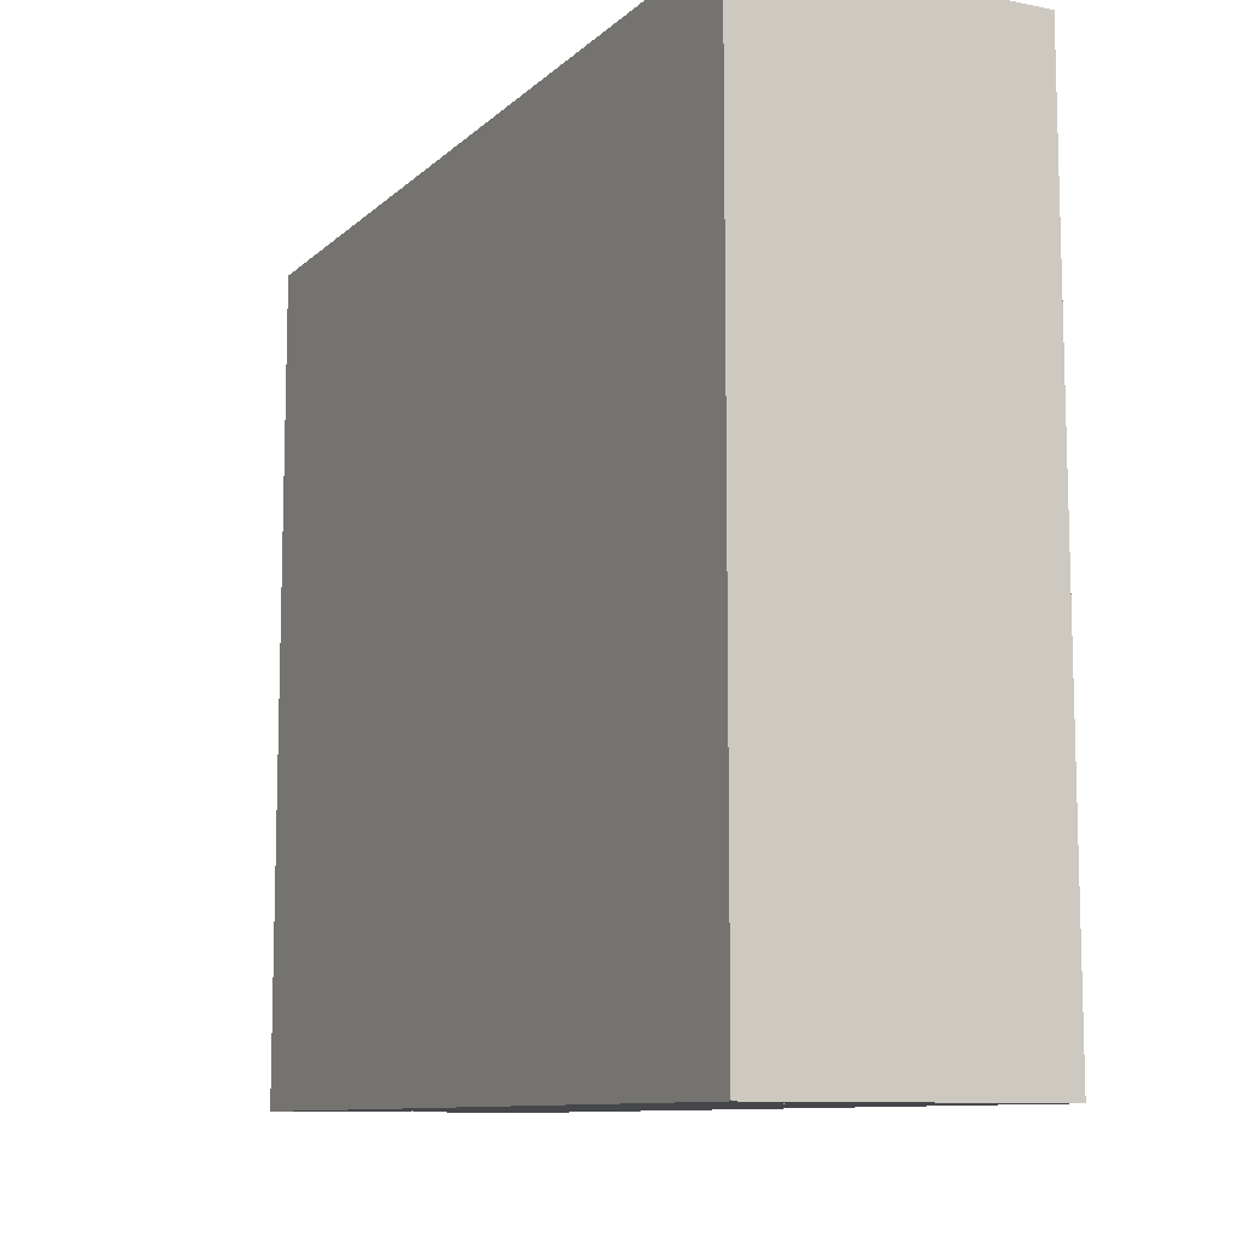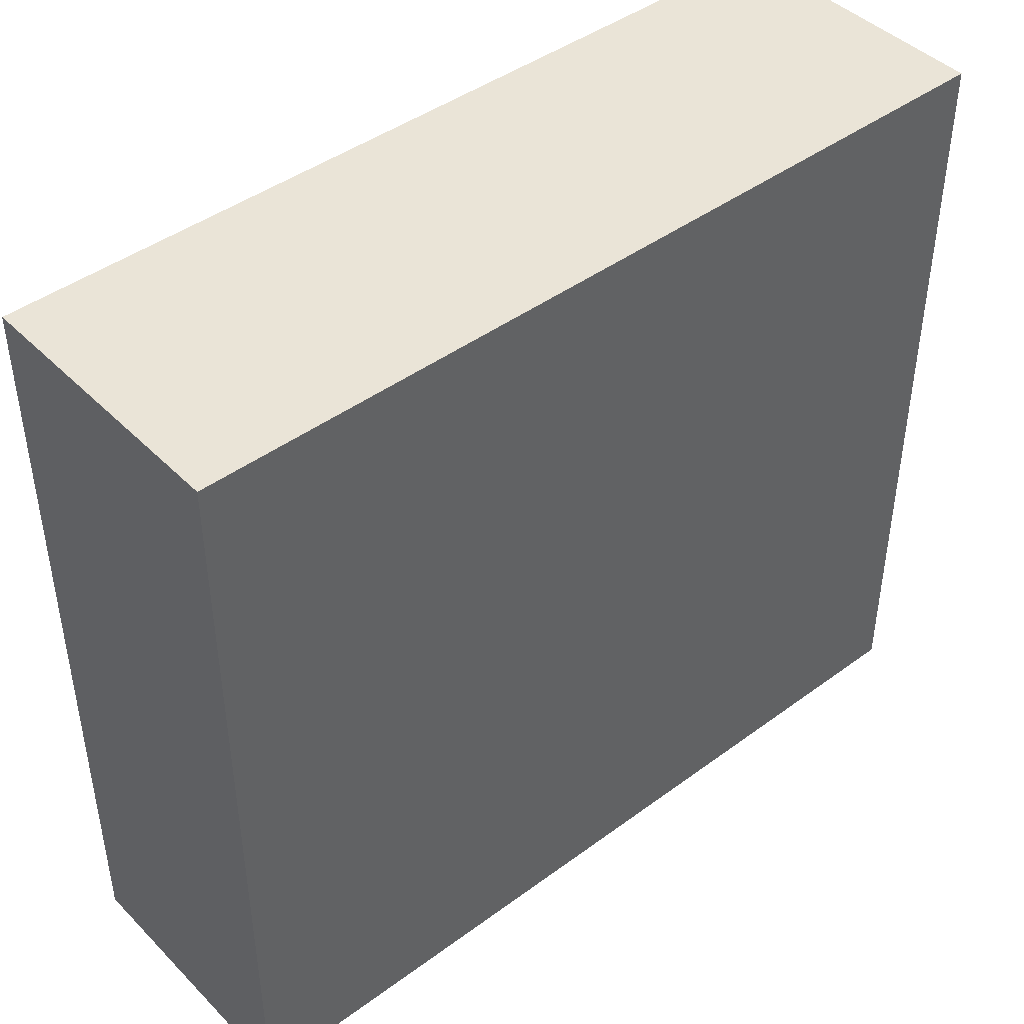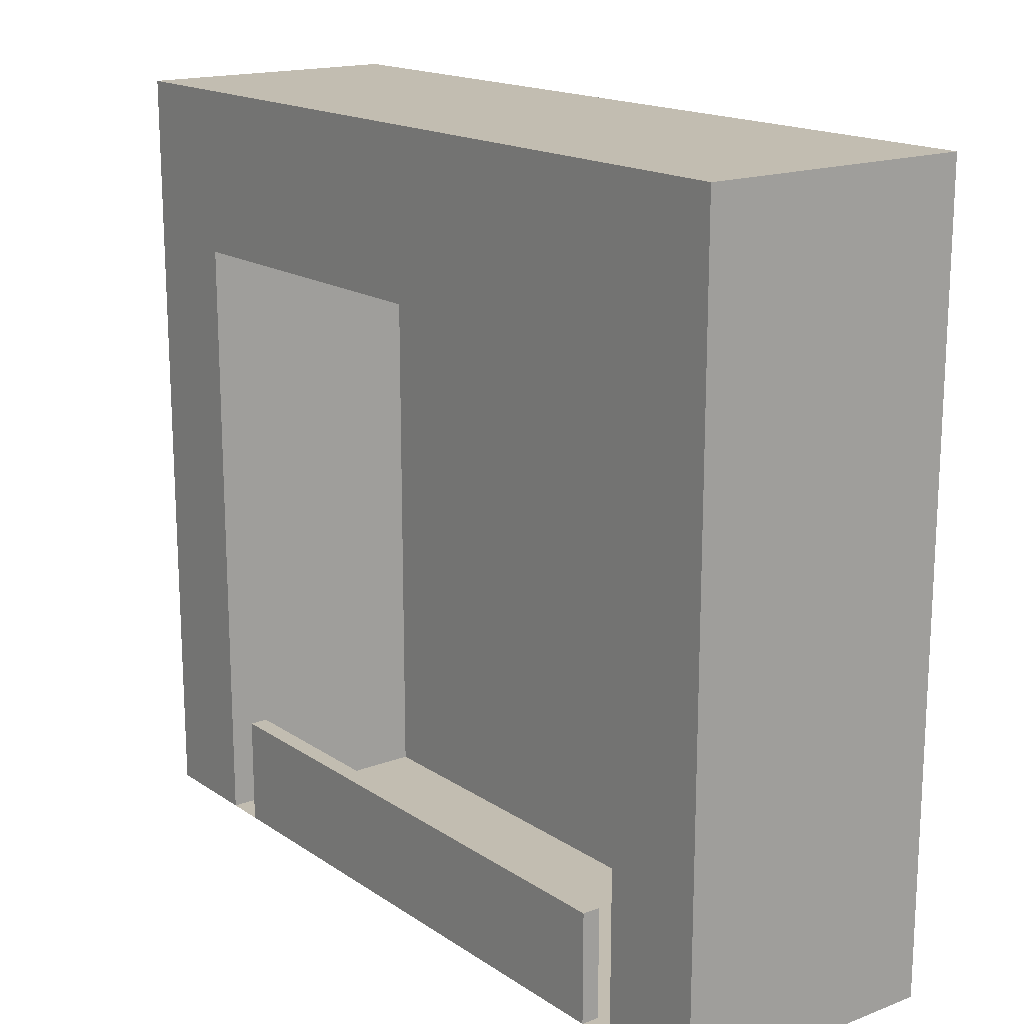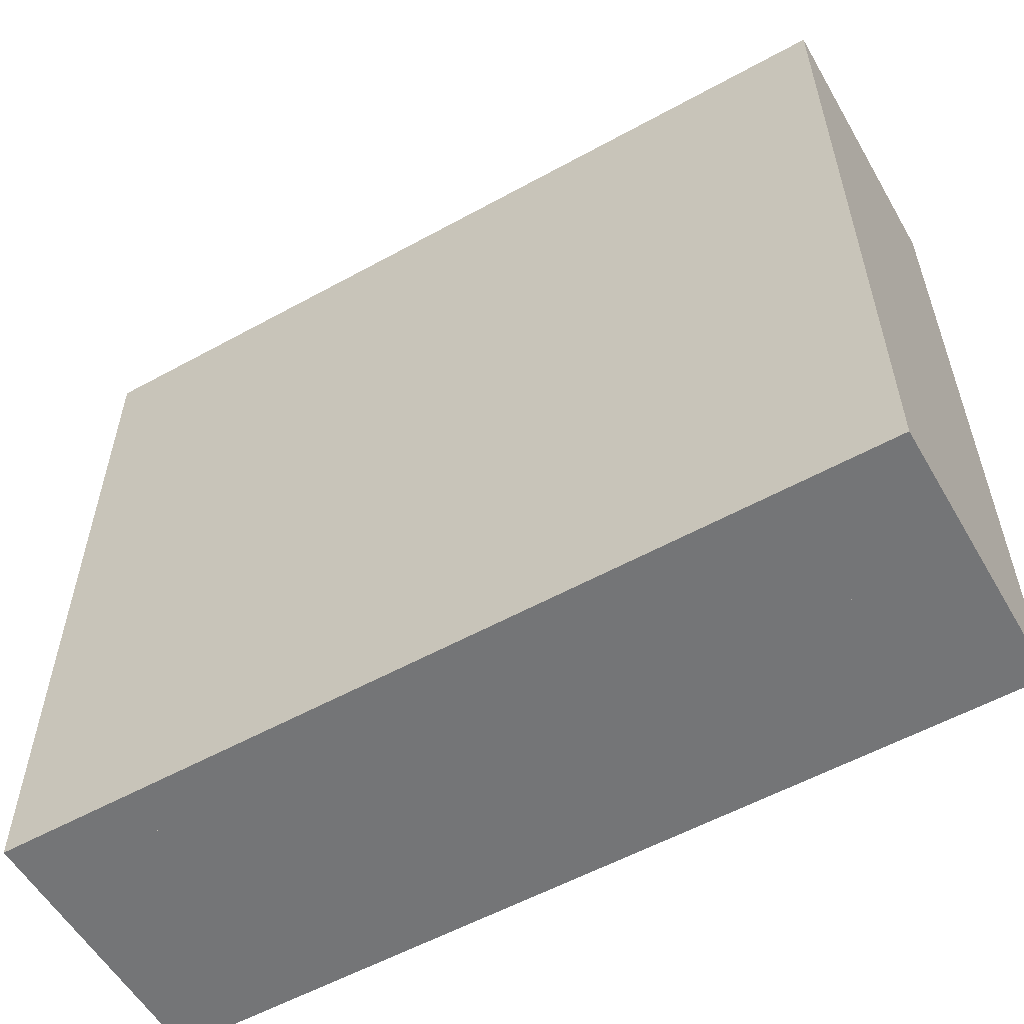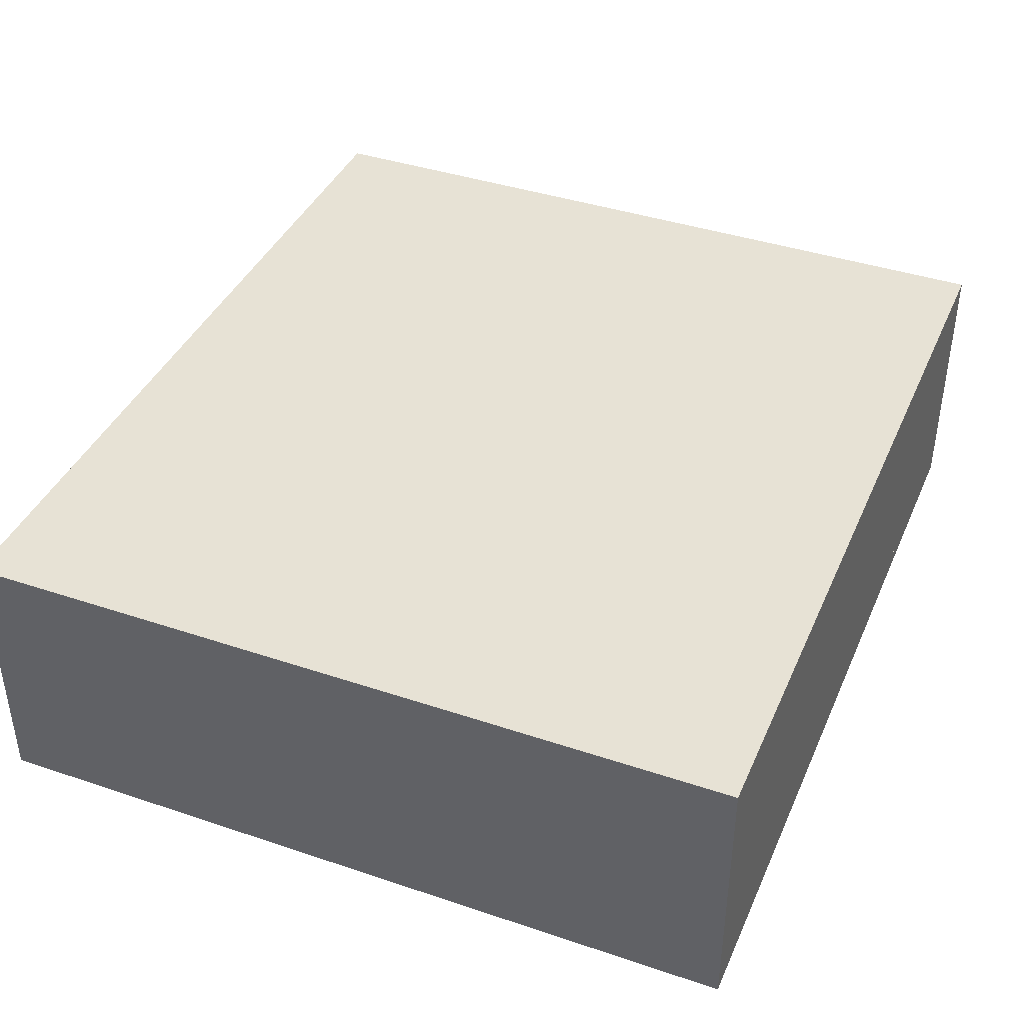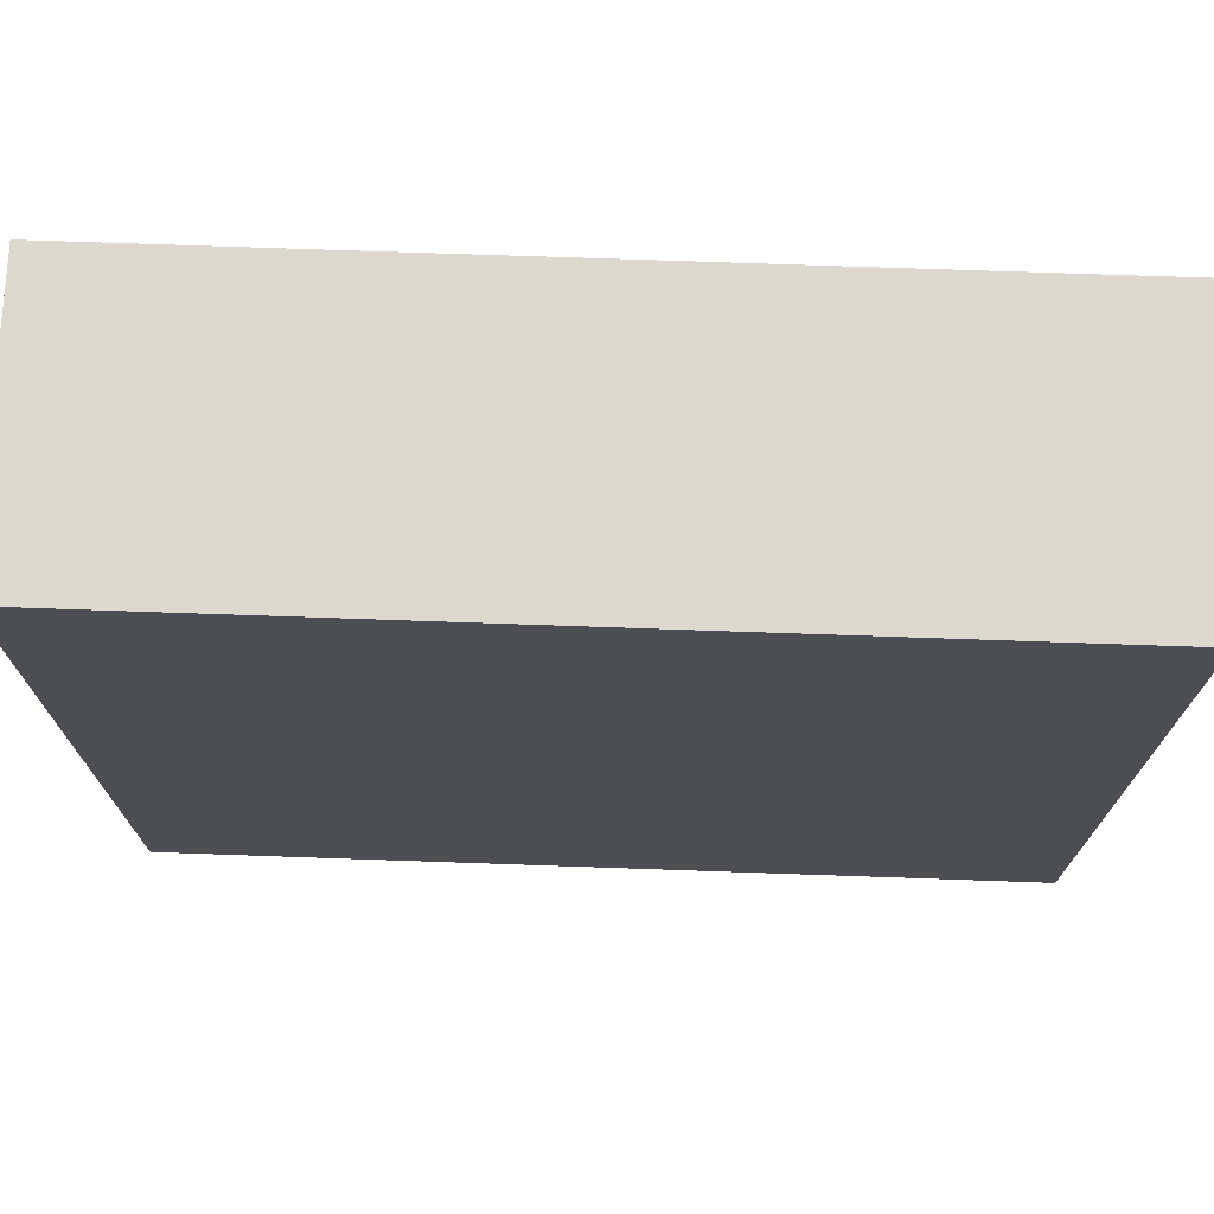
<metadata>
{"format":"obj","ext":"obj","renderer":"f3d","projection":"perspective","resolution":1024,"background":"white","views":[{"elev":-10.3,"azim":63.4,"up":"+Y"},{"elev":43.9,"azim":-40.8,"up":"+Y"},{"elev":16.8,"azim":-127.3,"up":"+Y"},{"elev":-56.5,"azim":29.9,"up":"+Y"},{"elev":40.4,"azim":-67.6,"up":"+Z"},{"elev":72.6,"azim":2.0,"up":"+Y"}]}
</metadata>
<code>
o Куб
v -2.2 -2 0.7
v -2.2 2 0.7
v -2.2 -2 -0.7
v -2.2 2 -0.7
v 2.2 -2 0.7
v 2.2 2 0.7
v 2.2 -2 -0.7
v 2.2 2 -0.7
v 2.2 1.159 0.7
v 2.2 1.159 -0.7
v -2.2 1.159 -0.7
v -2.2 1.159 0.7
v -1.655 -2 -0.7
v 1.655 -2 -0.7
v 1.655 2 -0.7
v -1.655 2 -0.7
v 1.655 -2 0.7
v -1.655 -2 0.7
v -1.655 2 0.7
v 1.655 2 0.7
v -1.655 1.159 0.7
v 1.655 1.159 0.7
v 1.655 1.159 -0.7
v -1.655 1.159 -0.7
v -1.655 -2 0.467
v 1.655 -2 0.467
v 1.655 1.159 0.467
v -1.655 1.159 0.467
v 1.447 -2 -0.7
v 1.447 -2 -0.6078
v -1.458 -2 -0.7
v -1.458 -2 -0.6078
v 1.447 -1.437 -0.7
v 1.447 -1.437 -0.6078
v -1.458 -1.437 -0.7
v -1.458 -1.437 -0.6078
v -0.1951 -1 -14.74
v -0.1951 1 -15.96
f 12 2 4 11
f 8 15 20 6
f 10 8 6 9
f 3 11 24 13
f 3 13 18 1
f 9 6 20 22
f 16 4 2 19
f 23 15 8 10
f 21 19 2 12
f 14 7 5 17
f 16 19 20 15
f 14 17 18 13
f 21 18 17 22
f 14 13 25 26
f 11 4 16 24
f 15 23 24 16
f 19 21 22 20
f 18 21 12 1
f 14 23 10 7
f 5 9 22 17
f 7 10 9 5
f 1 12 11 3
f 27 26 25 28
f 13 24 28 25
f 23 14 26 27
f 24 23 27 28
f 29 30 32 31
f 31 32 36 35
f 35 36 34 33
f 33 34 30 29
f 31 35 33 29
f 36 32 30 34
l 38 37

</code>
